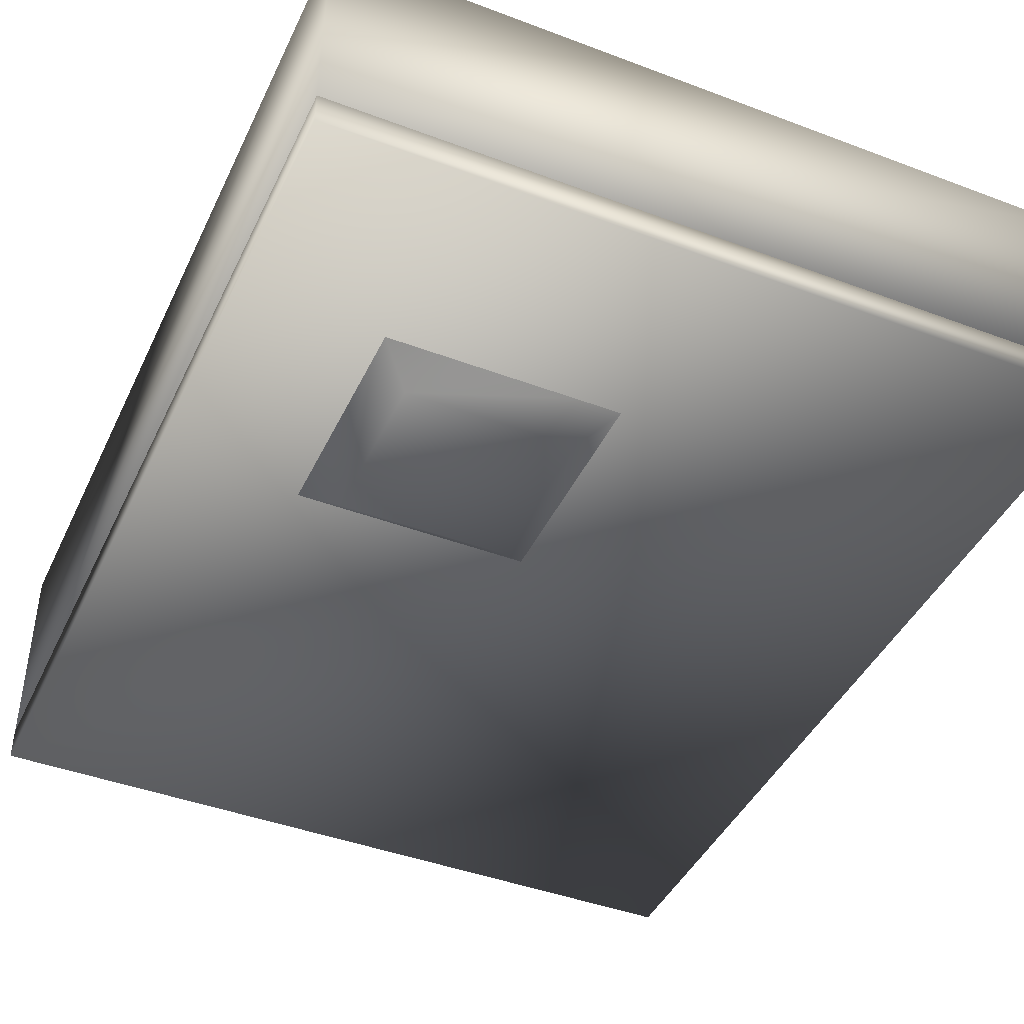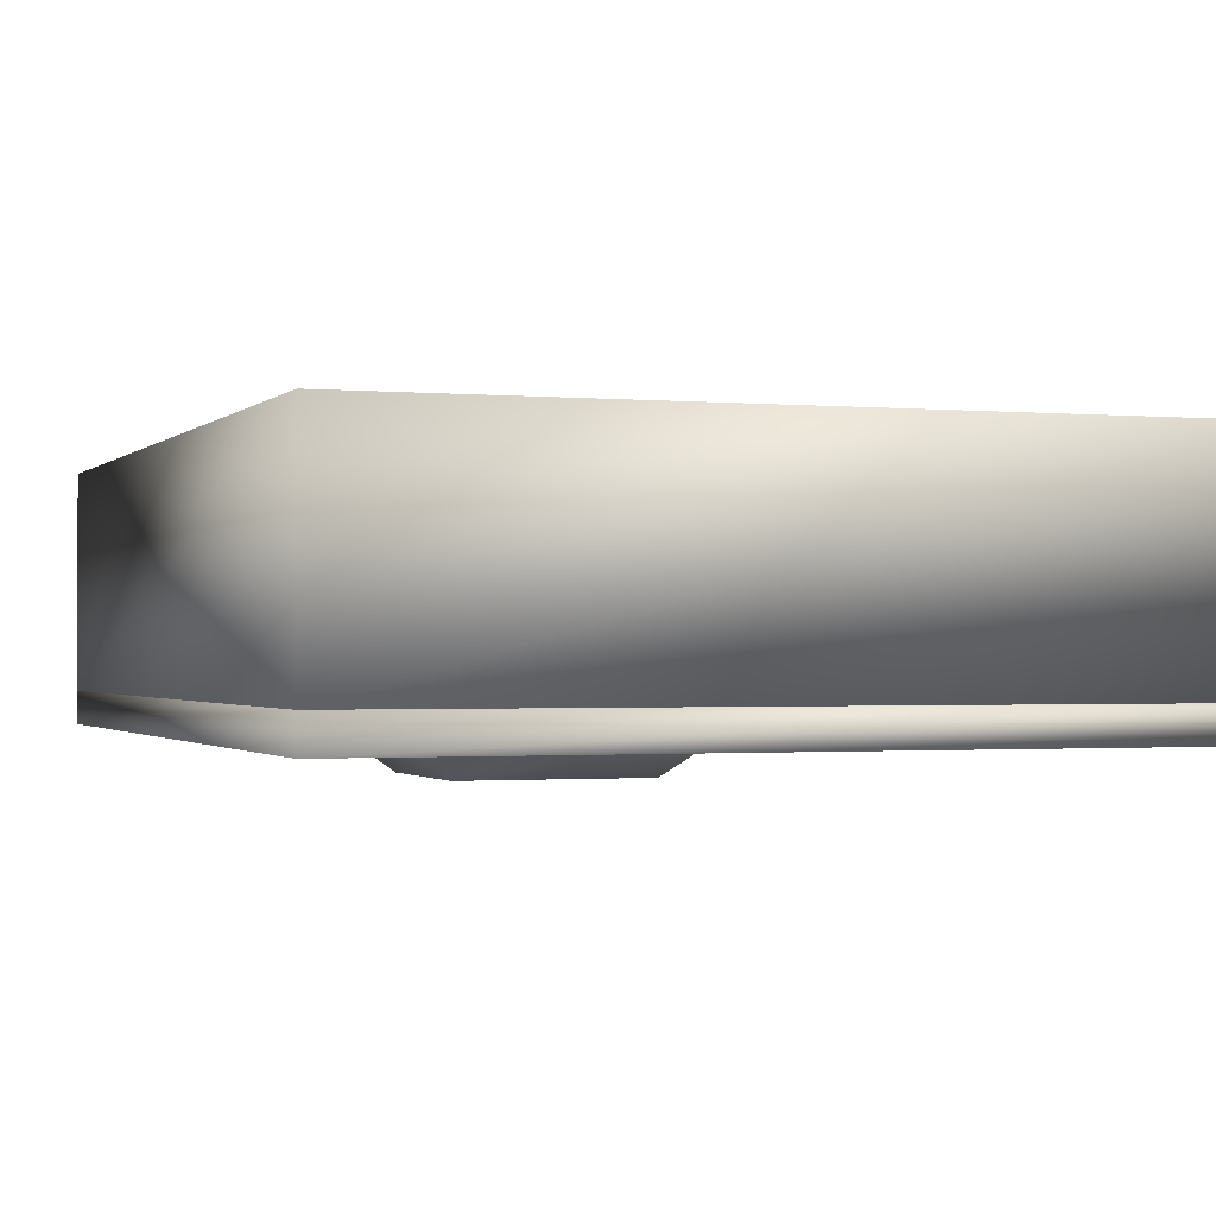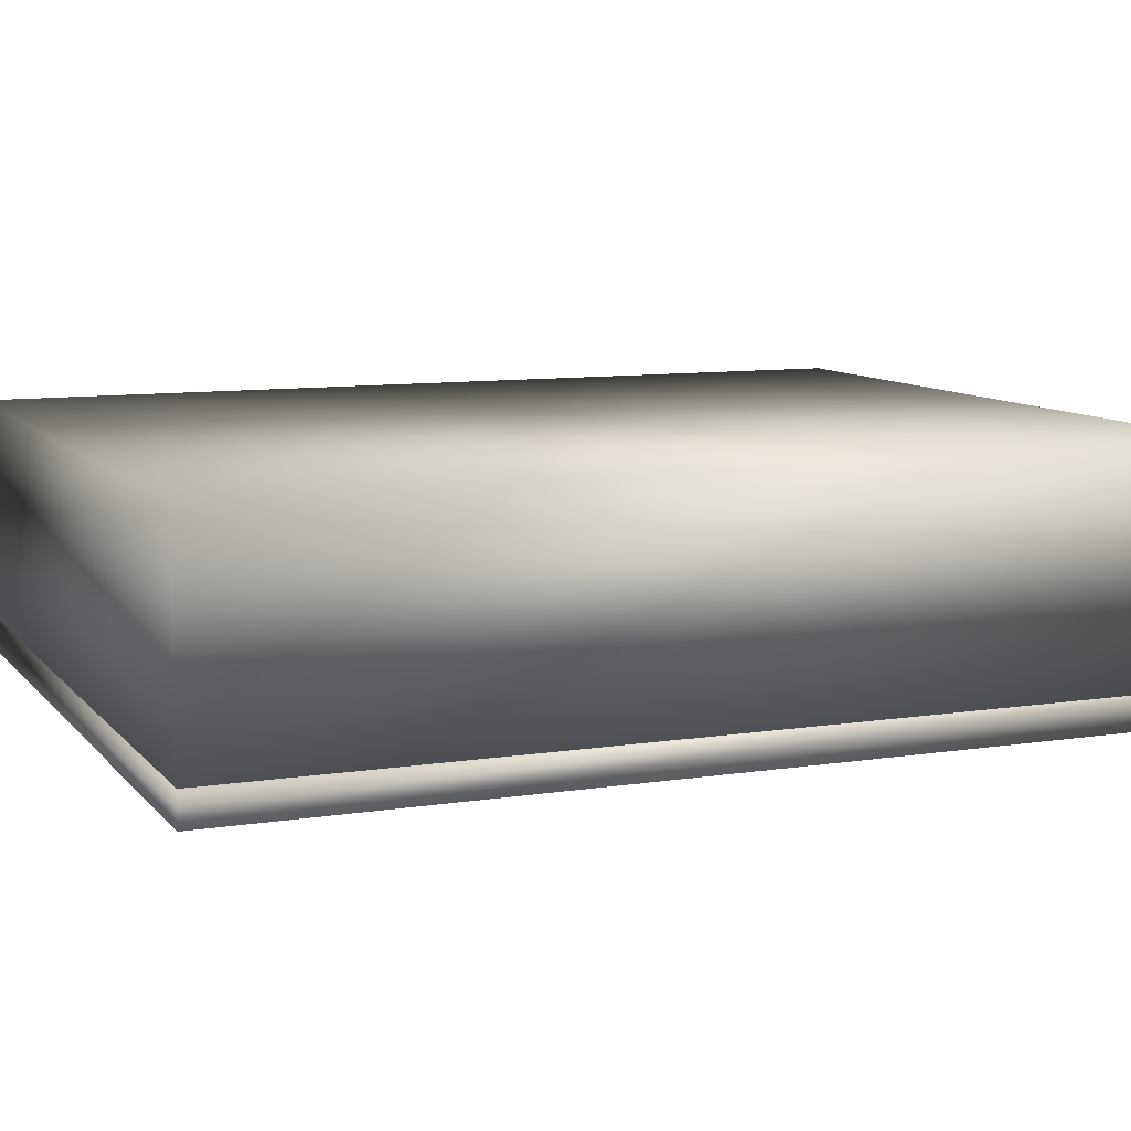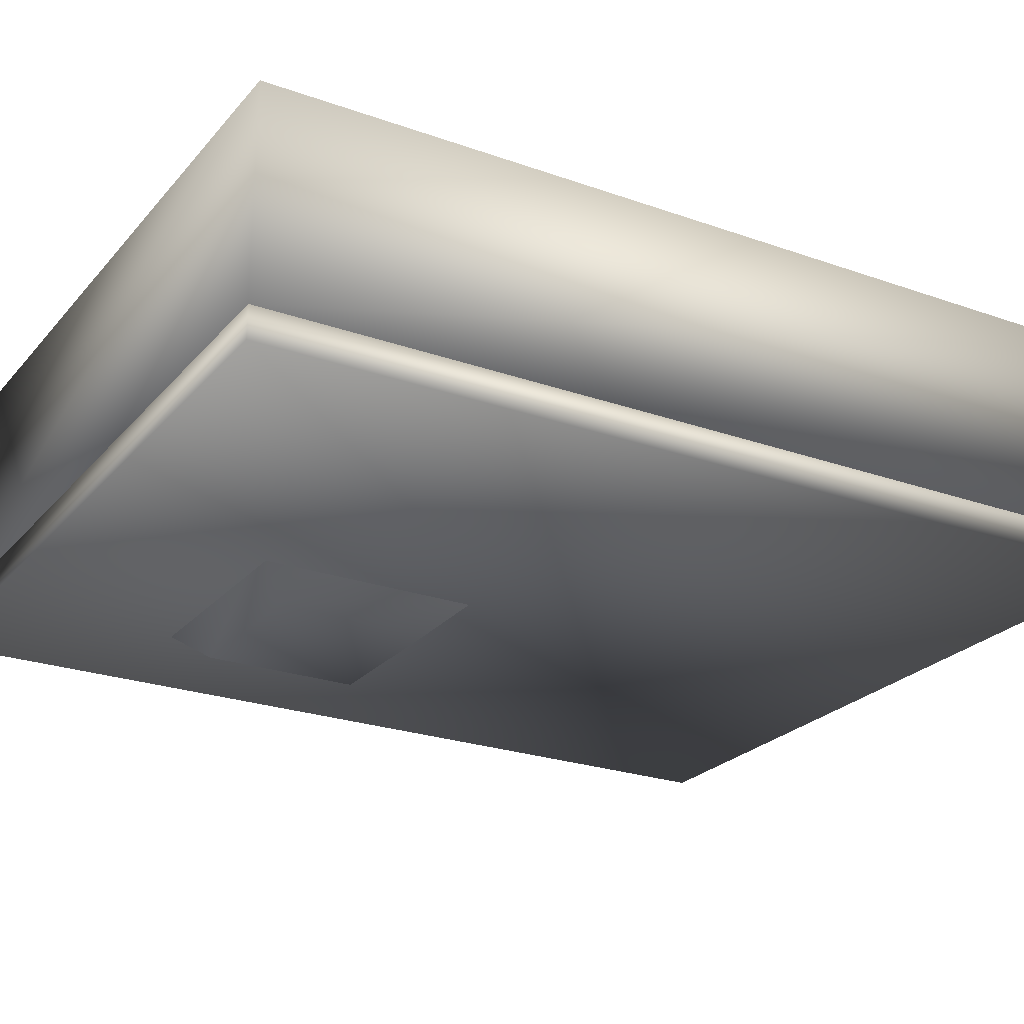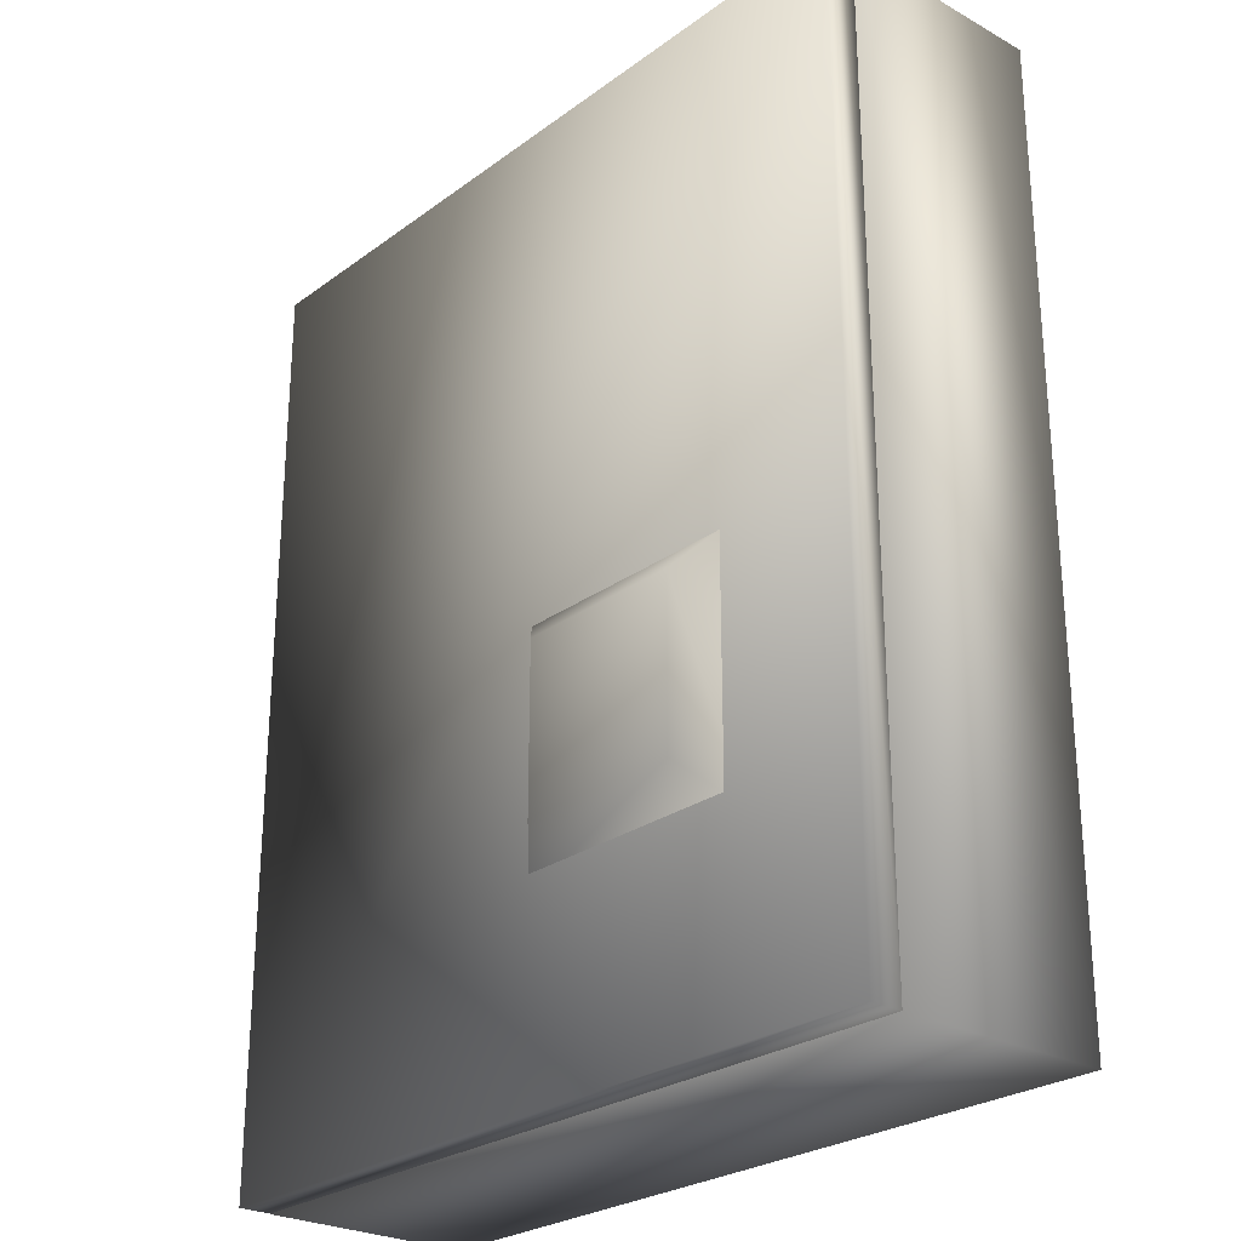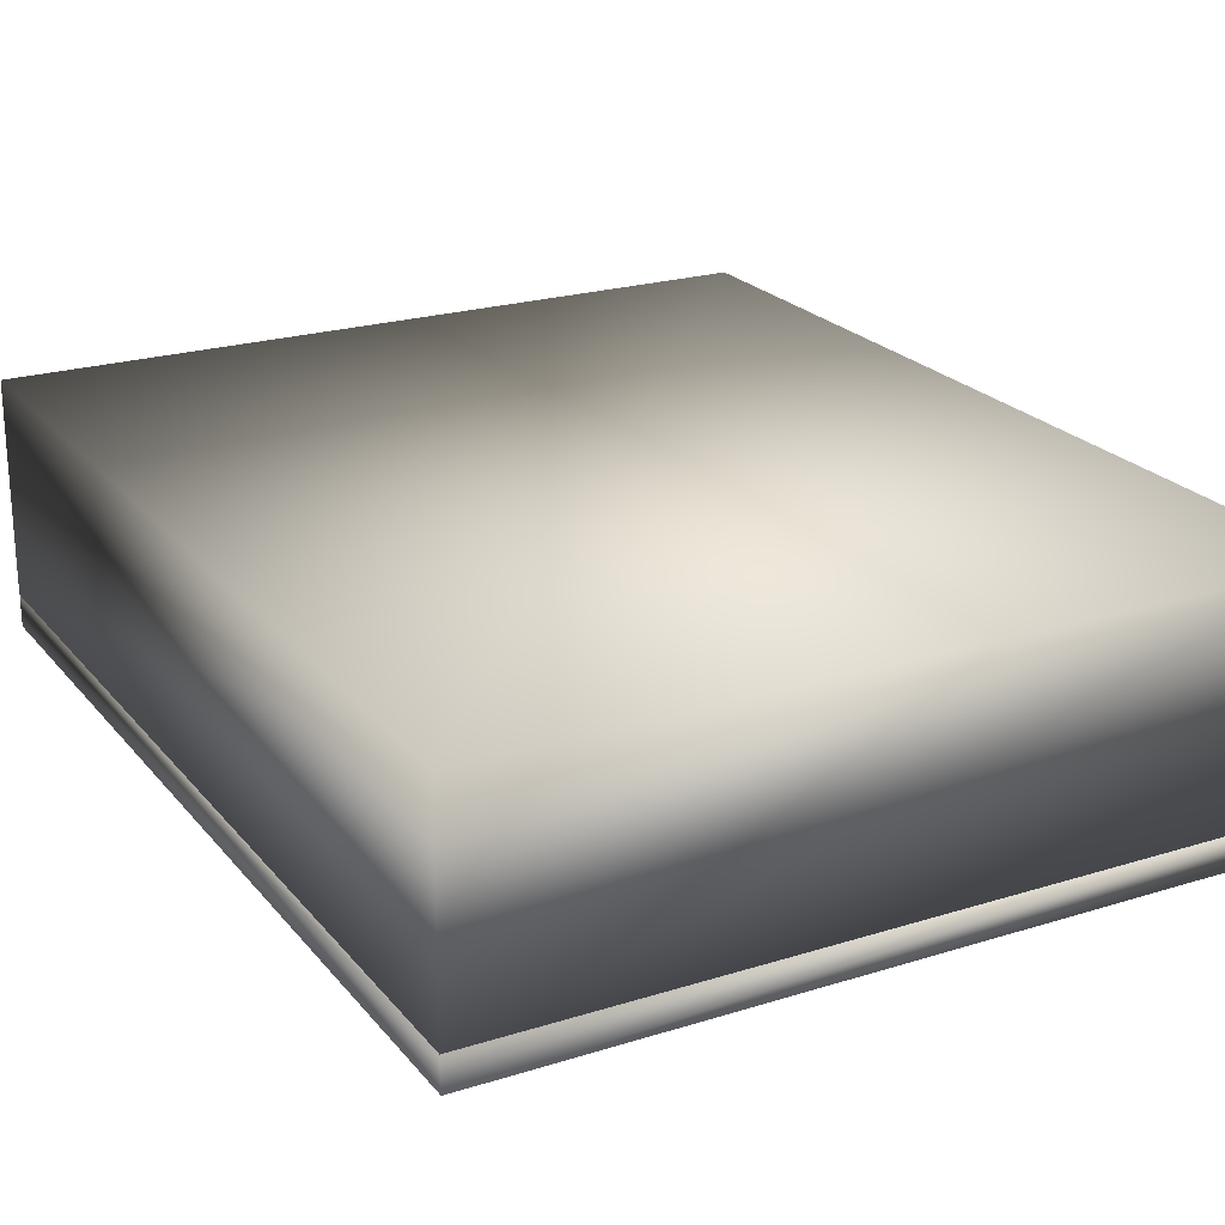
<metadata>
{"format":"obj","ext":"obj","renderer":"f3d","projection":"perspective","resolution":1024,"background":"white","views":[{"elev":-43.1,"azim":-24.1,"up":"+Z"},{"elev":-0.9,"azim":-19.6,"up":"+Z"},{"elev":9.5,"azim":-112.5,"up":"+Z"},{"elev":-24.4,"azim":59.7,"up":"+Z"},{"elev":-26.0,"azim":-131.1,"up":"+Y"},{"elev":22.5,"azim":151.6,"up":"+Z"}]}
</metadata>
<code>
g boxDoor_Lod1_01
v 34.99 -42.58 -10.91
v 34.99 42.42 -10.91
v -35.01 42.42 -10.91
v -35.01 -42.58 -10.91
v 34.99 -42.58 -13.85
v -35.01 -42.58 -13.85
v -35.01 42.42 -13.85
v 34.99 42.42 -13.85
v 34.99 -42.58 -10.91
v -35.01 -42.58 -10.91
v -35.01 -42.58 -13.85
v 34.99 -42.58 -13.85
v -35.01 -42.58 -10.91
v -35.01 42.42 -10.91
v -35.01 42.42 -13.85
v -35.01 -42.58 -13.85
v -35.01 42.42 -10.91
v 34.99 42.42 -10.91
v 34.99 42.42 -13.85
v -35.01 42.42 -13.85
v 34.99 42.42 -10.91
v 34.99 -42.58 -10.91
v 34.99 -42.58 -13.85
v 34.99 42.42 -13.85
v -3.9 -21.61 -16.35
v -19.16 -21.61 -16.35
v -19.16 -6.973 -16.35
v -3.9 -6.973 -16.35
v 0.2196 -25.56 -12.88
v -23.28 -25.56 -12.88
v -23.28 -25.56 -12.88
v -23.28 -3.022 -12.88
v -19.16 -6.973 -16.35
v -19.16 -21.61 -16.35
v 0.2196 -3.022 -12.88
v -3.9 -6.973 -16.35
v 0.2196 -3.022 -12.88
v 0.2196 -25.56 -12.88
f 1 3 4
f 3 1 2
f 26 29 30
f 29 26 25
f 27 25 26
f 25 27 28
f 25 37 38
f 37 25 28
f 35 36 32
f 33 32 36
f 32 33 31
f 34 31 33
f 7 5 6
f 5 7 8
f 11 9 10
f 9 11 12
f 15 13 14
f 13 15 16
f 19 17 18
f 17 19 20
f 23 21 22
f 21 23 24
g lockbox_Lod1_01
v -30 37.41 -10.91
v -30 -37.61 -10.91
v -35 42.39 -10.91
v -35 -42.61 -10.91
v 35 -42.61 -10.91
v -35 -42.61 -10.91
v -30 -37.61 -10.91
v 30 -37.61 -10.91
v 35 42.39 -10.91
v 35 -42.61 -10.91
v 30 -37.61 -10.91
v 30 37.41 -10.91
v -35 42.39 -10.91
v 35 42.39 -10.91
v 30 37.41 -10.91
v -30 37.41 -10.91
v -30 37.36 3.406
v -30 -37.66 3.406
v -30 -37.61 -10.91
v -30 37.41 -10.91
v -35 -42.61 8.406
v -35 42.39 8.406
v -35 42.39 -10.91
v -35 -42.61 -10.91
v 35 -42.61 8.406
v -35 -42.61 -10.91
v 35 -42.61 -10.91
v -30 -37.66 3.406
v 30 -37.66 3.406
v 30 -37.61 -10.91
v -30 -37.61 -10.91
v 35 42.39 8.406
v 35 -42.61 8.406
v 35 -42.61 -10.91
v 35 42.39 -10.91
v 30 -37.66 3.406
v 30 37.36 3.406
v 30 37.41 -10.91
v 30 -37.61 -10.91
v -35 42.39 8.406
v 35 42.39 8.406
v 35 42.39 -10.91
v -35 42.39 -10.91
v 30 37.36 3.406
v -30 37.36 3.406
v -30 37.41 -10.91
v 30 37.41 -10.91
v -30 -37.66 3.406
v -30 37.36 3.406
v 30 -37.66 3.406
v 30 37.36 3.406
v 35 42.39 8.406
f 42 41 40
f 39 40 41
f 63 64 65
f 64 63 59
f 90 59 63
f 59 90 60
f 61 59 60
f 59 61 62
f 45 43 44
f 43 45 46
f 49 47 48
f 47 49 50
f 53 51 52
f 51 53 54
f 57 55 56
f 55 57 58
f 68 66 67
f 66 68 69
f 72 70 71
f 70 72 73
f 76 74 75
f 74 76 77
f 80 78 79
f 78 80 81
f 84 82 83
f 82 84 85
f 86 87 88
f 89 88 87
v -12.55 -2.533 -1.556
v -12.55 2.533 -1.556
v -10.69 2.533 -1.556
v -10.69 -2.533 -1.556
v -12.55 -2.533 -1.556
v -10.69 -2.533 -1.556
v -10.69 -2.533 3.919
v -12.55 -2.533 3.919
v -10.69 -2.533 -1.556
v -10.69 2.533 -1.556
v -10.69 2.533 3.919
v -10.69 -2.533 3.919
v -10.69 2.533 -1.556
v -12.55 2.533 -1.556
v -12.55 2.533 3.919
v -10.69 2.533 3.919
v -12.55 2.533 -1.556
v -12.55 -2.533 -1.556
v -12.55 -2.533 3.919
v -12.55 2.533 3.919
v 12.56 -2.533 -1.556
v 10.7 -2.533 -1.556
v 10.7 2.533 -1.556
v 12.56 2.533 -1.556
v 12.56 -2.533 3.919
v 10.7 -2.533 3.919
v 10.7 -2.533 -1.556
v 12.56 -2.533 -1.556
v 10.7 -2.533 3.919
v 10.7 2.533 3.919
v 10.7 2.533 -1.556
v 10.7 -2.533 -1.556
v 10.7 2.533 3.919
v 12.56 2.533 3.919
v 12.56 2.533 -1.556
v 10.7 2.533 -1.556
v 12.56 2.533 3.919
v 12.56 -2.533 3.919
v 12.56 -2.533 -1.556
v 12.56 2.533 -1.556
f 93 91 92
f 91 93 94
f 97 95 96
f 95 97 98
f 101 99 100
f 99 101 102
f 105 103 104
f 103 105 106
f 109 107 108
f 107 109 110
f 113 111 112
f 111 113 114
f 117 115 116
f 115 117 118
f 121 119 120
f 119 121 122
f 125 123 124
f 123 125 126
f 129 127 128
f 127 129 130
g xSwitch_Lod1_01
v 10.79 -1.938 -2.533
v 10.79 -1.938 2.533
v 8.93 -1.938 2.533
v 8.93 -1.938 -2.533
v 10.79 19.85 -2.533
v 8.93 19.85 -2.533
v 8.93 19.85 2.533
v 10.79 19.85 2.533
v 10.79 -1.938 -2.533
v 8.93 -1.938 -2.533
v 8.93 19.85 -2.533
v 10.79 19.85 -2.533
v 8.93 -1.938 -2.533
v 8.93 -1.938 2.533
v 8.93 19.85 2.533
v 8.93 19.85 -2.533
v 8.93 -1.938 2.533
v 10.79 -1.938 2.533
v 10.79 19.85 2.533
v 8.93 19.85 2.533
v 10.79 -1.938 2.533
v 10.79 -1.938 -2.533
v 10.79 19.85 -2.533
v 10.79 19.85 2.533
v -10.83 19.85 -2.533
v -10.83 19.85 2.533
v -8.969 19.85 2.533
v -10.83 -1.938 -2.533
v -10.83 -1.938 2.533
v -10.83 19.85 2.533
v -10.83 19.85 -2.533
v -10.83 -1.938 2.533
v -8.969 -1.938 2.533
v -8.969 19.85 2.533
v -10.83 19.85 2.533
v -8.969 -1.938 2.533
v -8.969 -1.938 -2.533
v -8.969 19.85 -2.533
v -8.969 19.85 2.533
v -8.969 -1.938 -2.533
v -10.83 -1.938 -2.533
v -10.83 19.85 -2.533
v -8.969 19.85 -2.533
v -8.969 -1.938 2.533
v -10.83 -1.938 2.533
v -10.83 -1.938 -2.533
v -8.969 -1.938 -2.533
v -8.969 19.85 -2.533
f 133 131 132
f 131 133 134
f 137 135 136
f 135 137 138
f 141 139 140
f 139 141 142
f 145 143 144
f 143 145 146
f 149 147 148
f 147 149 150
f 153 151 152
f 151 153 154
f 157 155 156
f 155 157 178
f 160 158 159
f 158 160 161
f 164 162 163
f 162 164 165
f 168 166 167
f 166 168 169
f 172 170 171
f 170 172 173
f 176 174 175
f 174 176 177
v 9.223 15.56 1.416
v 9.223 17.69 2.189
v -9.29 17.69 2.189
v -9.29 15.56 1.416
v -9.29 19.42 0.7353
v 9.223 15.17 -0.812
v 9.223 15.56 1.416
v -9.29 15.56 1.416
v -9.29 15.17 -0.812
v 9.223 16.9 -2.266
v -9.29 16.9 -2.266
v 9.223 19.03 -1.492
v -9.29 19.03 -1.492
v 9.223 19.42 0.7353
f 185 186 184
f 187 184 186
f 184 187 188
f 189 188 187
f 188 189 190
f 191 190 189
f 190 191 192
f 183 192 191
f 192 183 180
f 181 180 183
f 180 181 179
f 182 179 181

</code>
